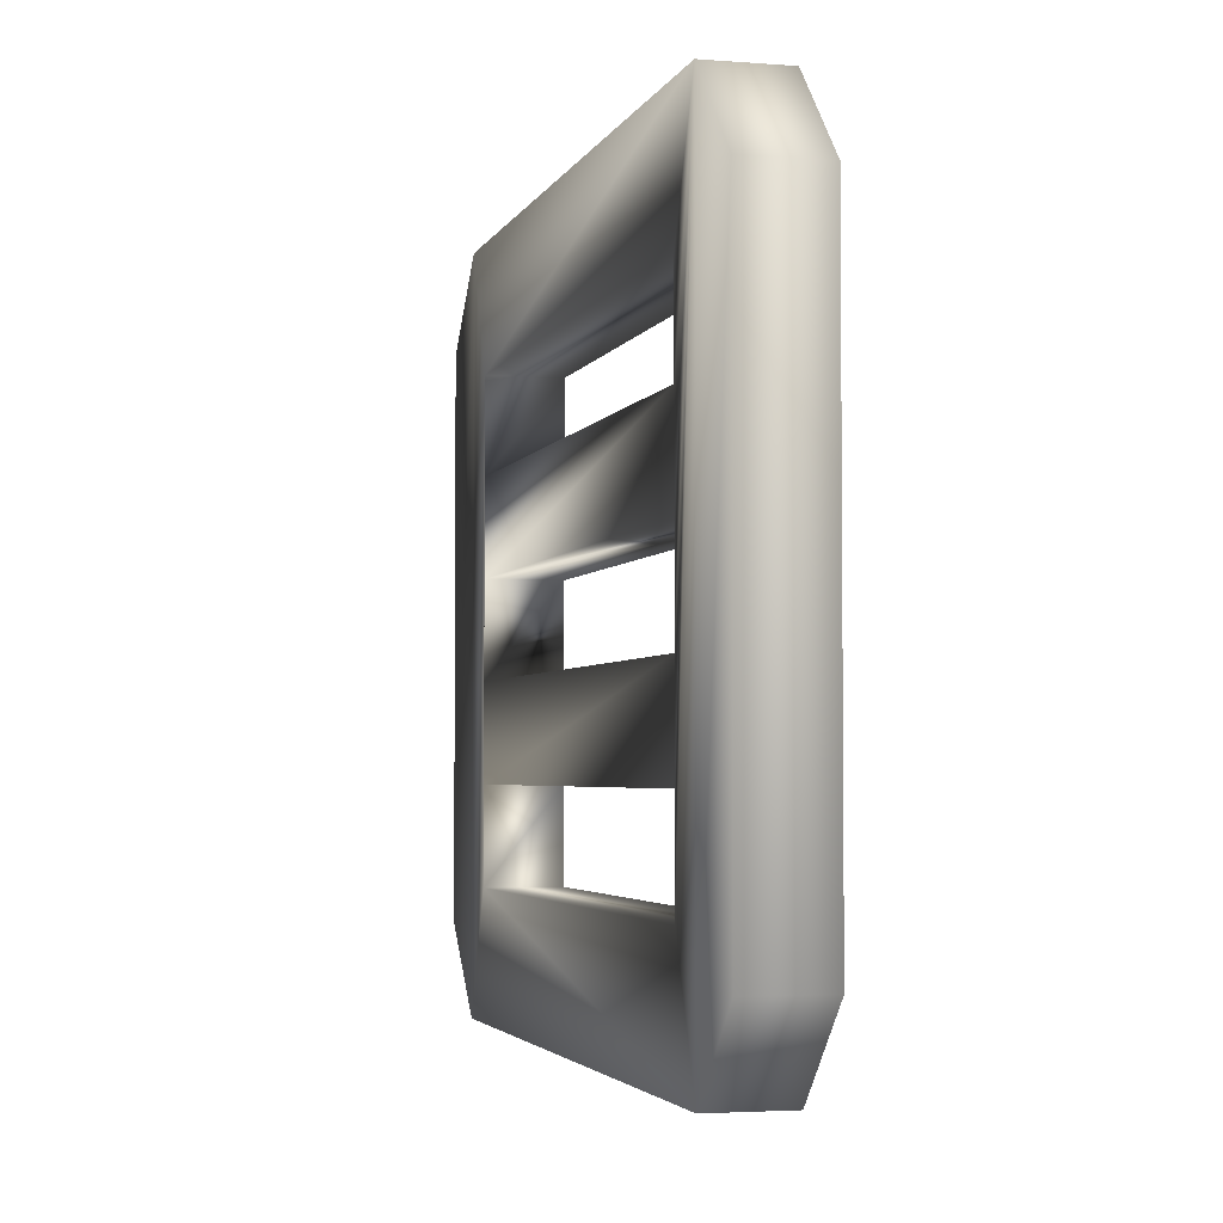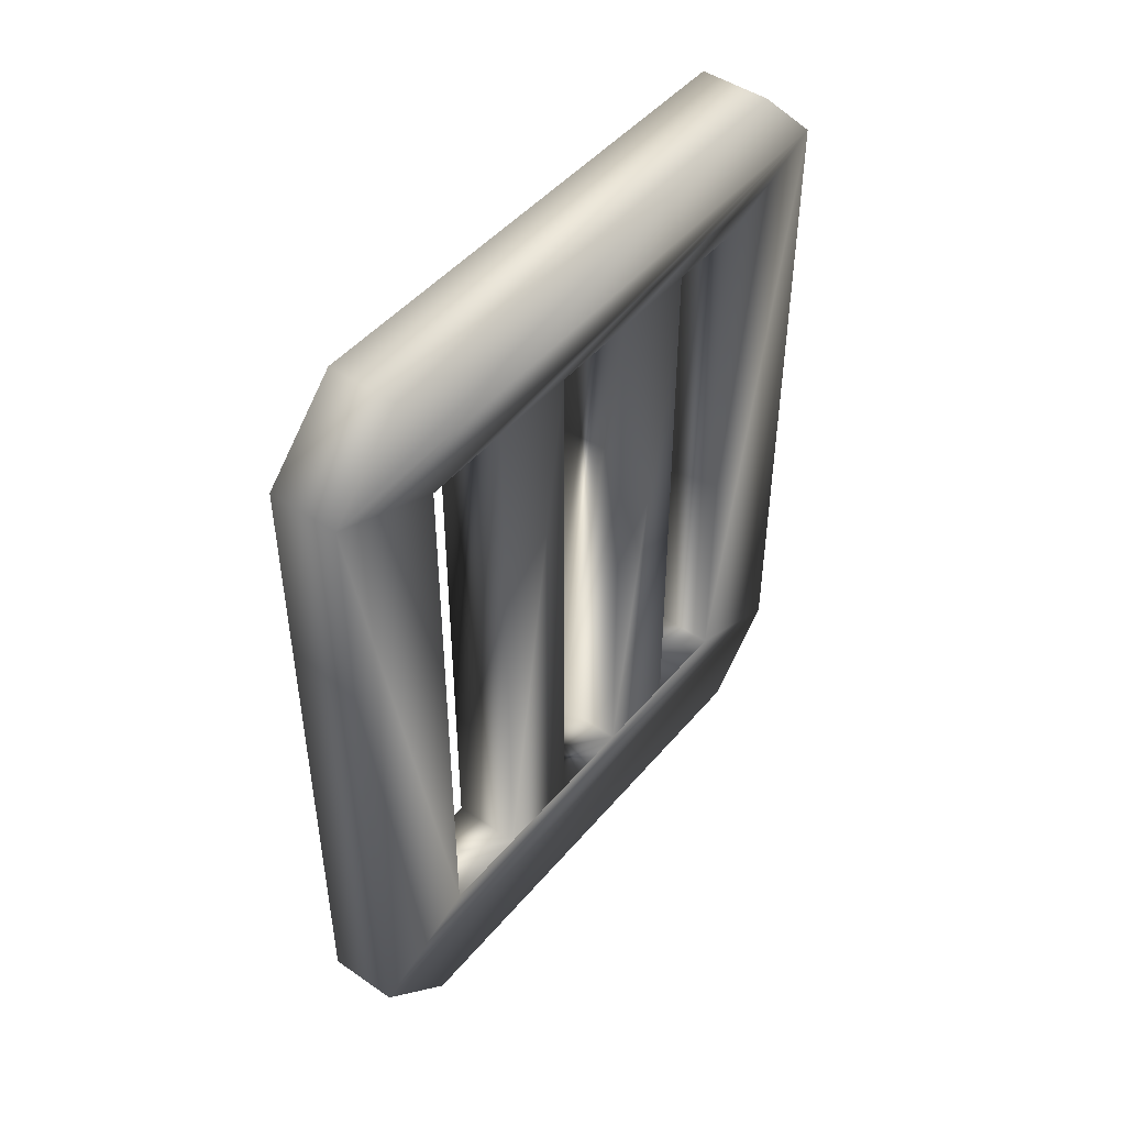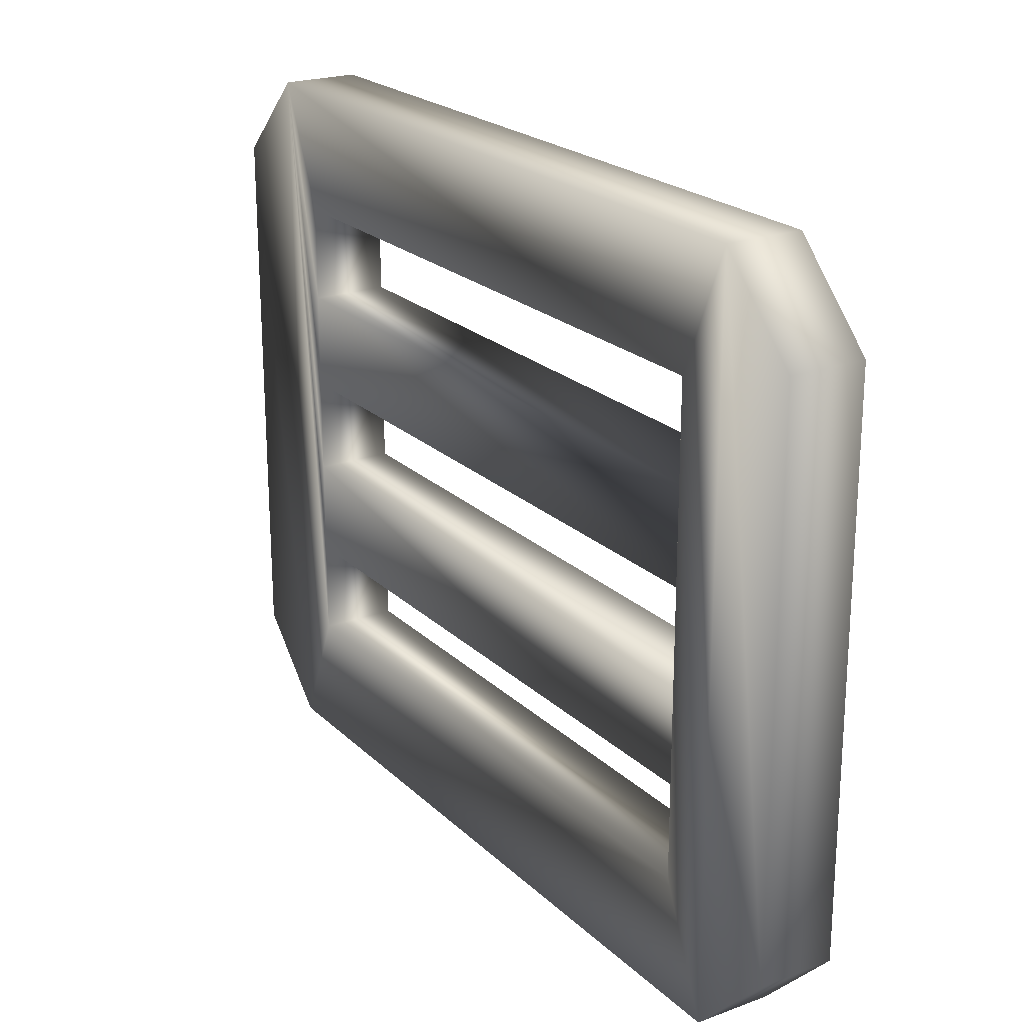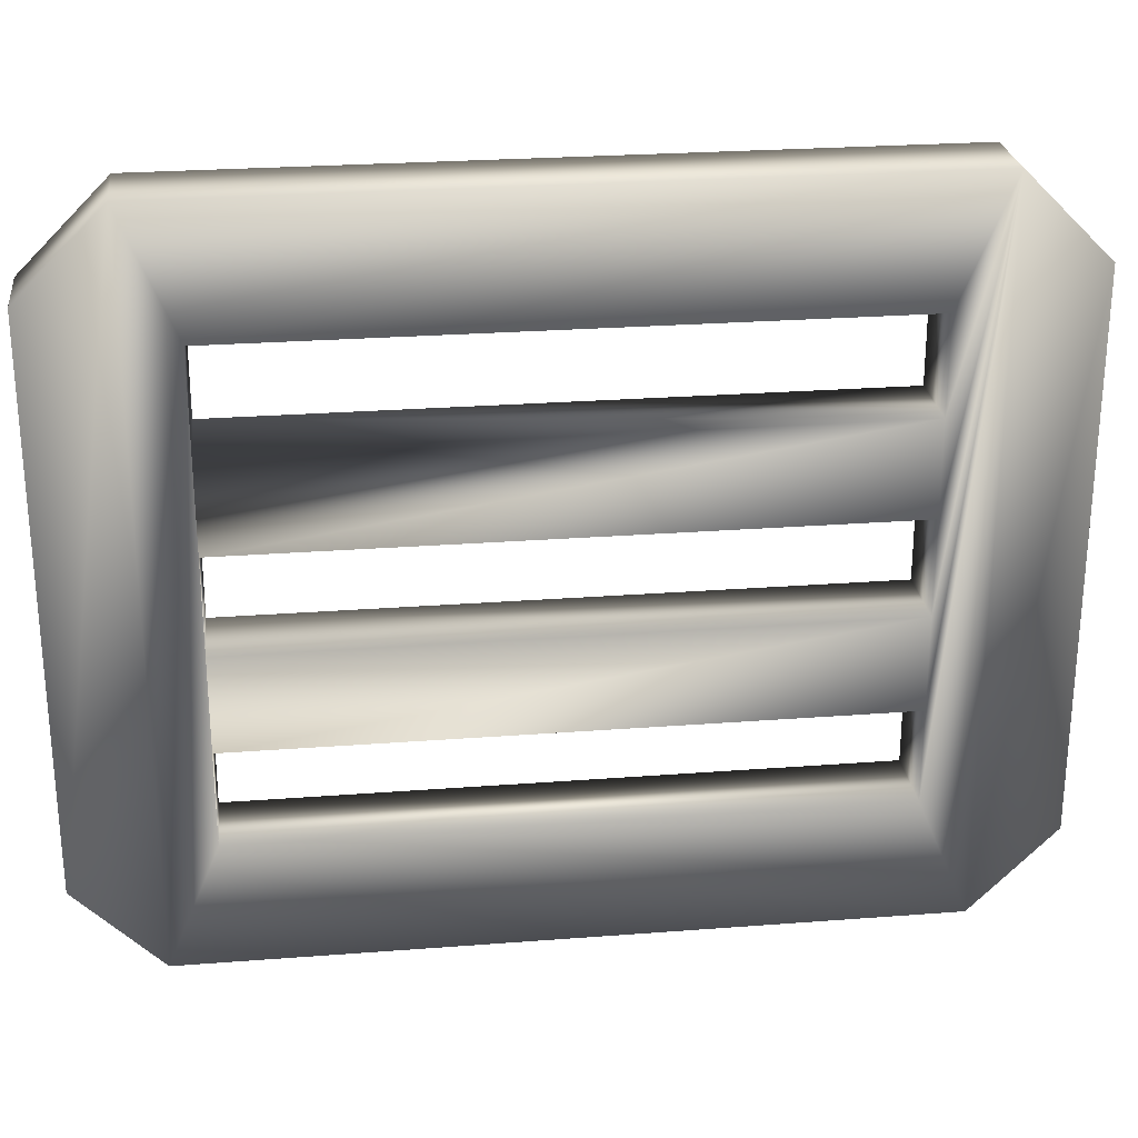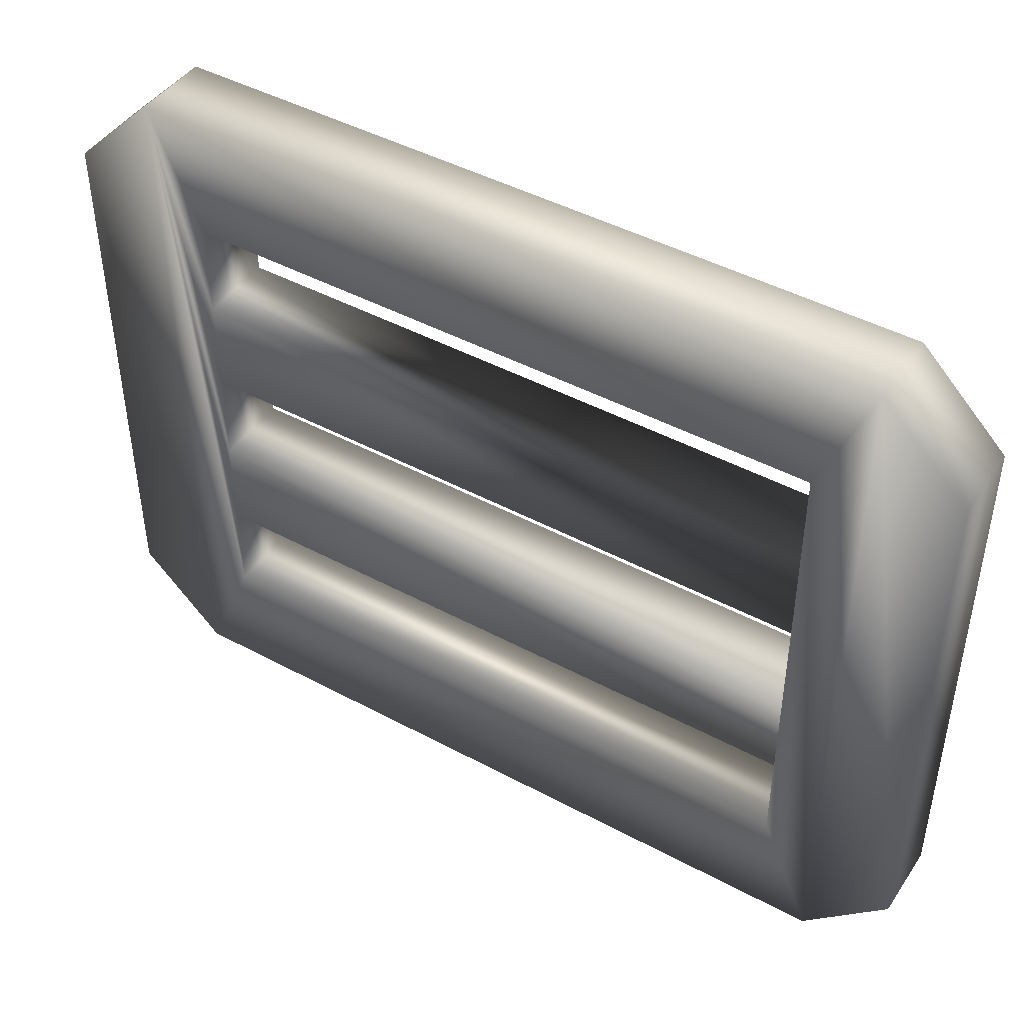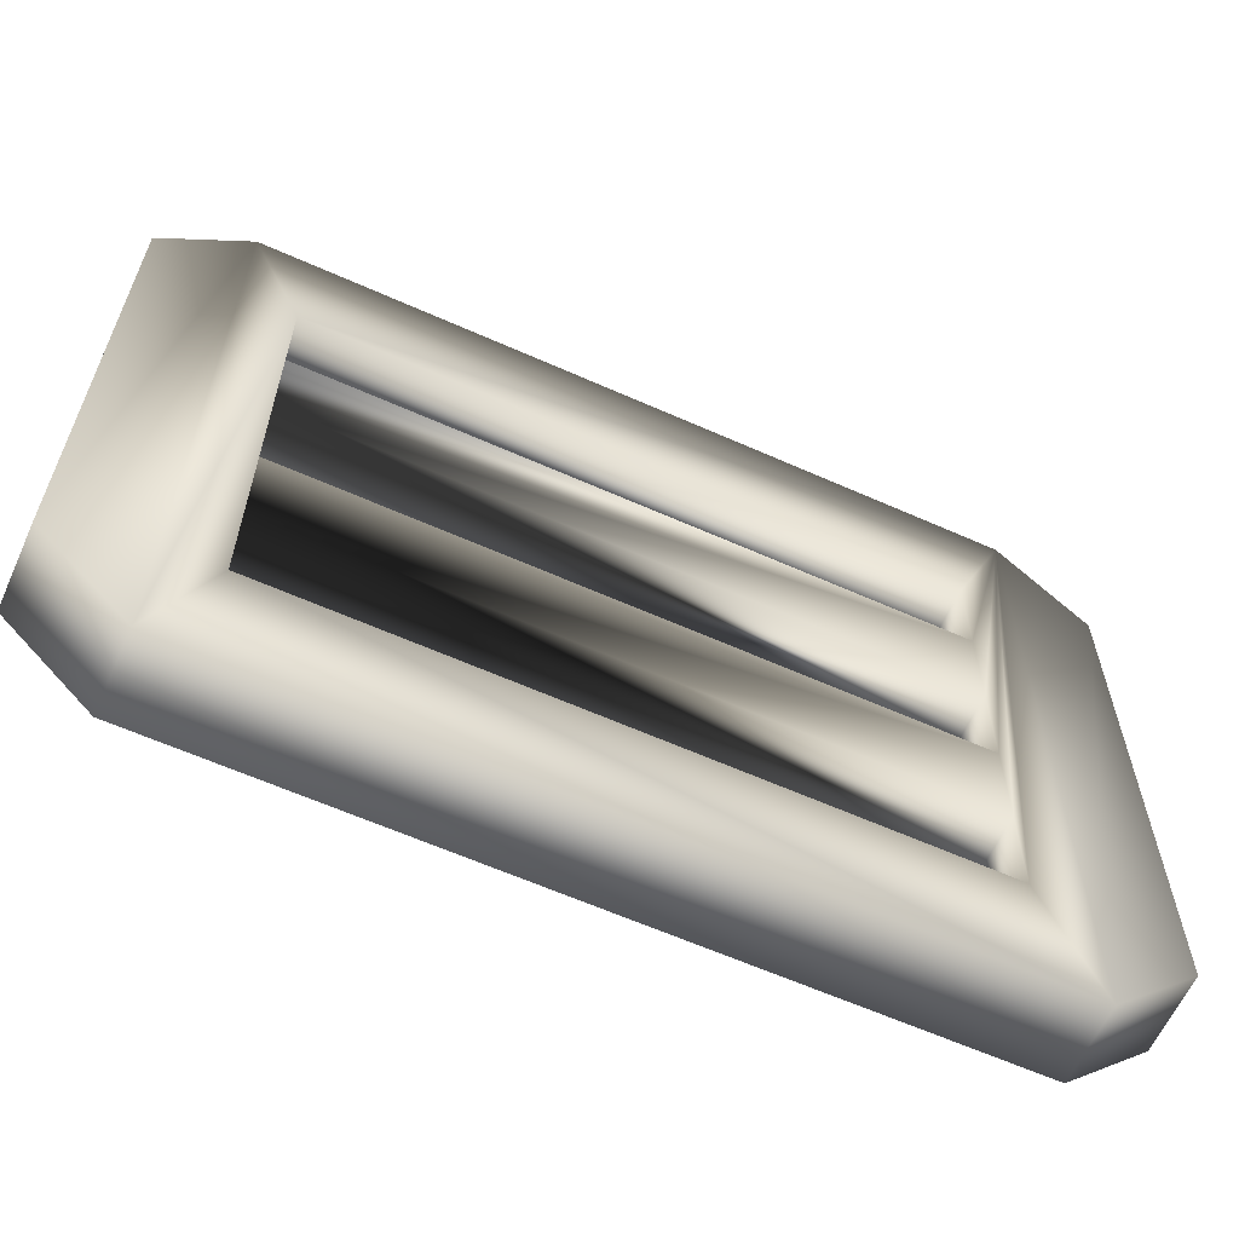
<metadata>
{"format":"obj","ext":"obj","renderer":"f3d","projection":"perspective","resolution":1024,"background":"white","views":[{"elev":-3.3,"azim":165.3,"up":"+Z"},{"elev":47.2,"azim":-142.2,"up":"+Y"},{"elev":22.0,"azim":-32.6,"up":"+Z"},{"elev":25.7,"azim":83.0,"up":"+Z"},{"elev":45.3,"azim":-58.2,"up":"+Z"},{"elev":-61.9,"azim":65.6,"up":"+Z"}]}
</metadata>
<code>
o cookingSpatula.003_cookingSpatula.004
v 0.005013 0.0488 -0.0475
v 0.004989 -0.04197 -0.03122
v 0.005011 0.04197 -0.03122
v 0.005011 0.04197 -0.01873
v 0.005011 0.04197 -0.006244
v 0.005011 0.04197 0.006244
v 0.005011 0.04197 0.01873
v 0.005011 0.04197 0.03122
v 0.005013 0.0488 0.0475
v 0.004989 -0.04197 0.03122
v -0.005013 -0.0488 0.0475
v 0.004984 -0.06 0.0363
v -0.005016 -0.06 0.0363
v 0.004987 -0.0488 0.0475
v -0.005016 -0.06 -0.0363
v -0.005013 -0.0488 -0.0475
v -0.005011 -0.04197 0.03122
v -0.004987 0.0488 0.0475
v -0.004989 0.04197 0.03122
v -0.004989 0.04197 0.01873
v -0.004989 0.04197 0.006244
v -0.004989 0.04197 -0.006244
v -0.004989 0.04197 -0.01873
v -0.004989 0.04197 -0.03122
v -0.005011 -0.04197 -0.03122
v -0.004987 0.0488 -0.0475
v -0.005011 -0.04197 0.01873
v -0.005011 -0.04197 0.006244
v -0.005011 -0.04197 -0.006244
v -0.005011 -0.04197 -0.01873
v -0.004984 0.06 0.0363
v -0.004984 0.06 -0.0363
v 0.004987 -0.0488 -0.0475
v 0.004984 -0.06 -0.0363
v 0.004989 -0.04197 0.01873
v 0.004989 -0.04197 0.006244
v 0.004989 -0.04197 -0.006244
v 0.004989 -0.04197 -0.01873
v 0.005016 0.06 0.0363
v 0.005016 0.06 -0.0363
f 2 36 35
f 36 6 7
f 5 4 9
f 6 5 9
f 2 35 10
f 7 35 36
f 8 7 9
f 1 3 2
f 33 1 2
f 2 37 36
f 2 38 37
f 4 3 9
f 2 10 33
f 1 9 3
f 10 8 9
f 7 6 9
f 34 14 12
f 34 33 14
f 15 13 11
f 15 11 16
f 16 11 17
f 17 11 18
f 17 18 19
f 19 18 20
f 20 18 21
f 21 18 22
f 22 18 23
f 23 18 24
f 25 16 17
f 16 25 26
f 26 25 24
f 26 24 18
f 25 17 27
f 25 27 28
f 20 28 27
f 28 20 21
f 25 28 29
f 25 29 30
f 22 30 29
f 30 22 23
f 26 18 31
f 26 31 32
f 33 10 14
f 10 9 14
f 5 37 38
f 38 4 5
f 1 39 9
f 1 40 39
f 29 37 5 22
f 23 4 38 30
f 15 34 12 13
f 18 9 39 31
f 11 14 9 18
f 28 36 37 29
f 24 3 4 23
f 19 8 10 17
f 17 10 35 27
f 25 2 3 24
f 27 35 7 20
f 32 40 1 26
f 30 38 2 25
f 21 6 36 28
f 26 1 33 16
f 13 12 14 11
f 31 39 40 32
f 20 7 8 19
f 22 5 6 21
f 16 33 34 15

</code>
